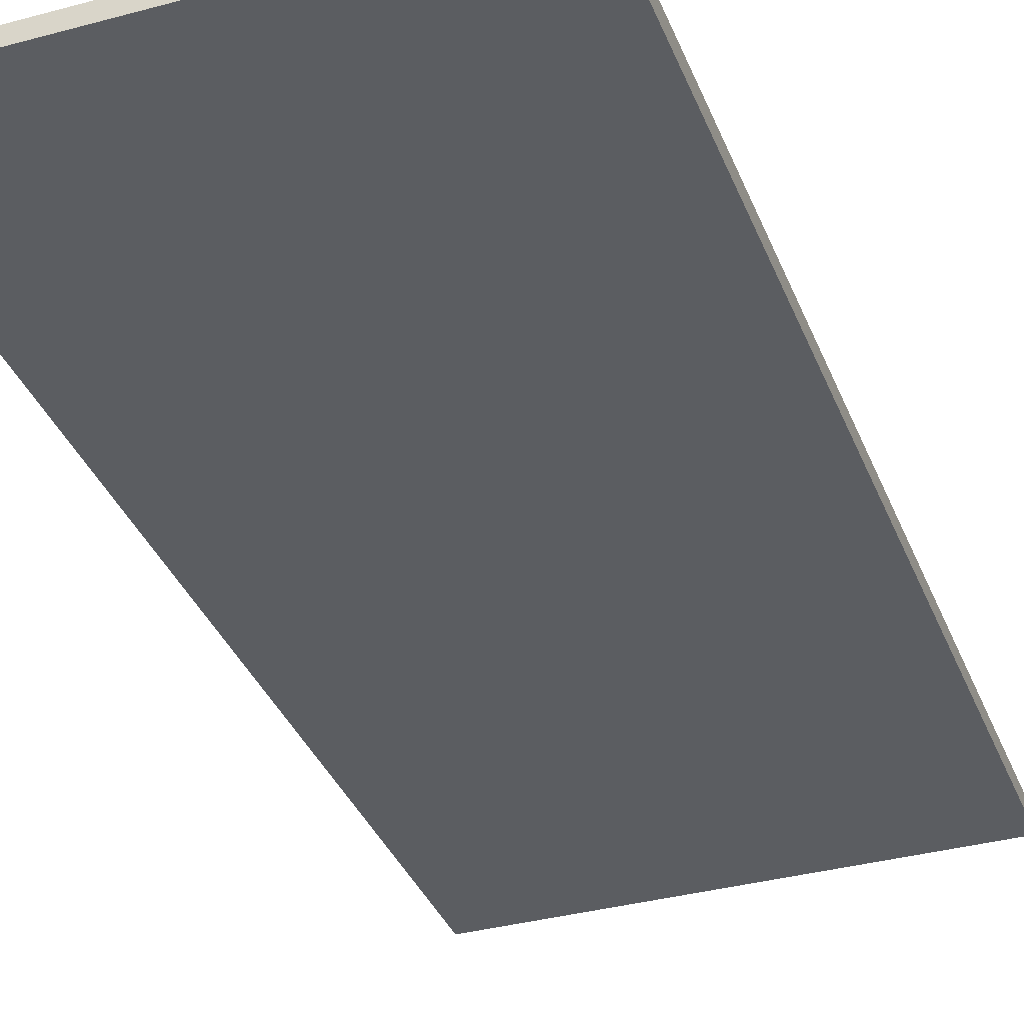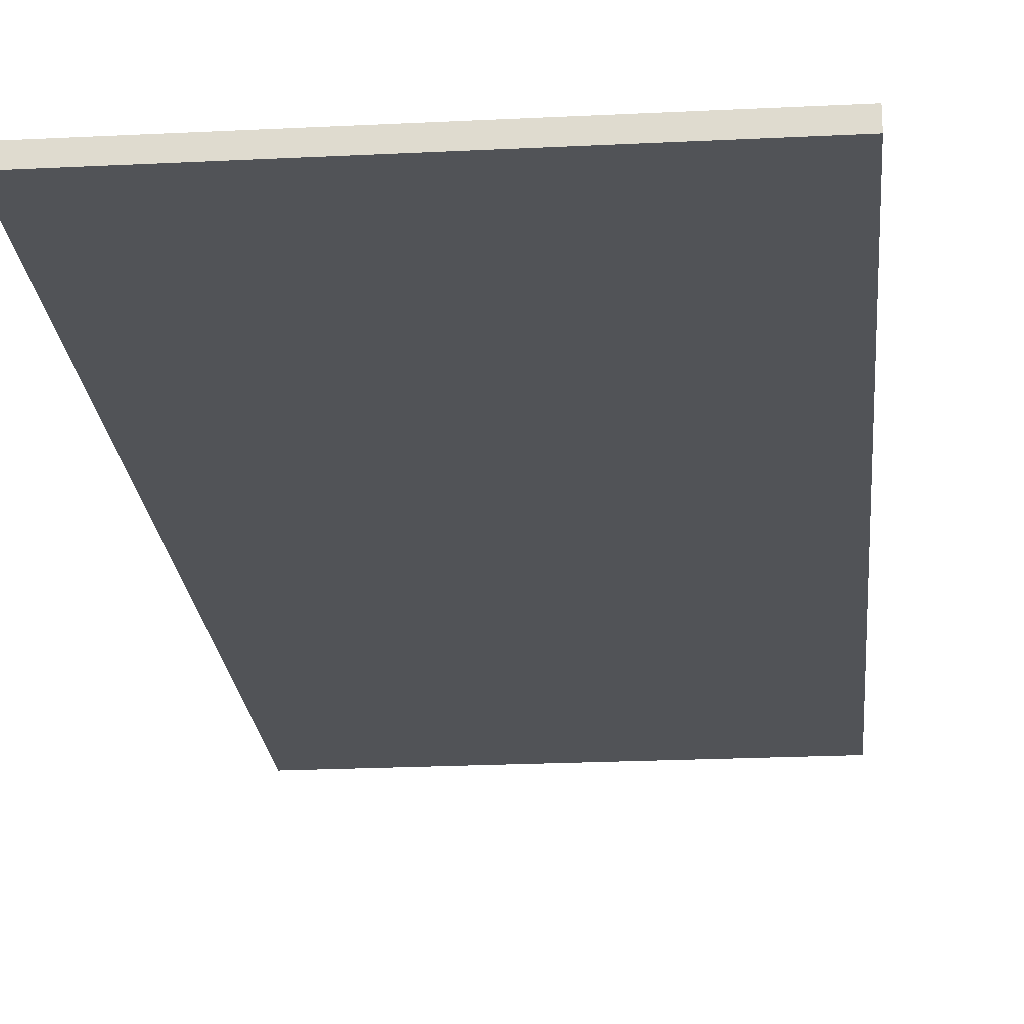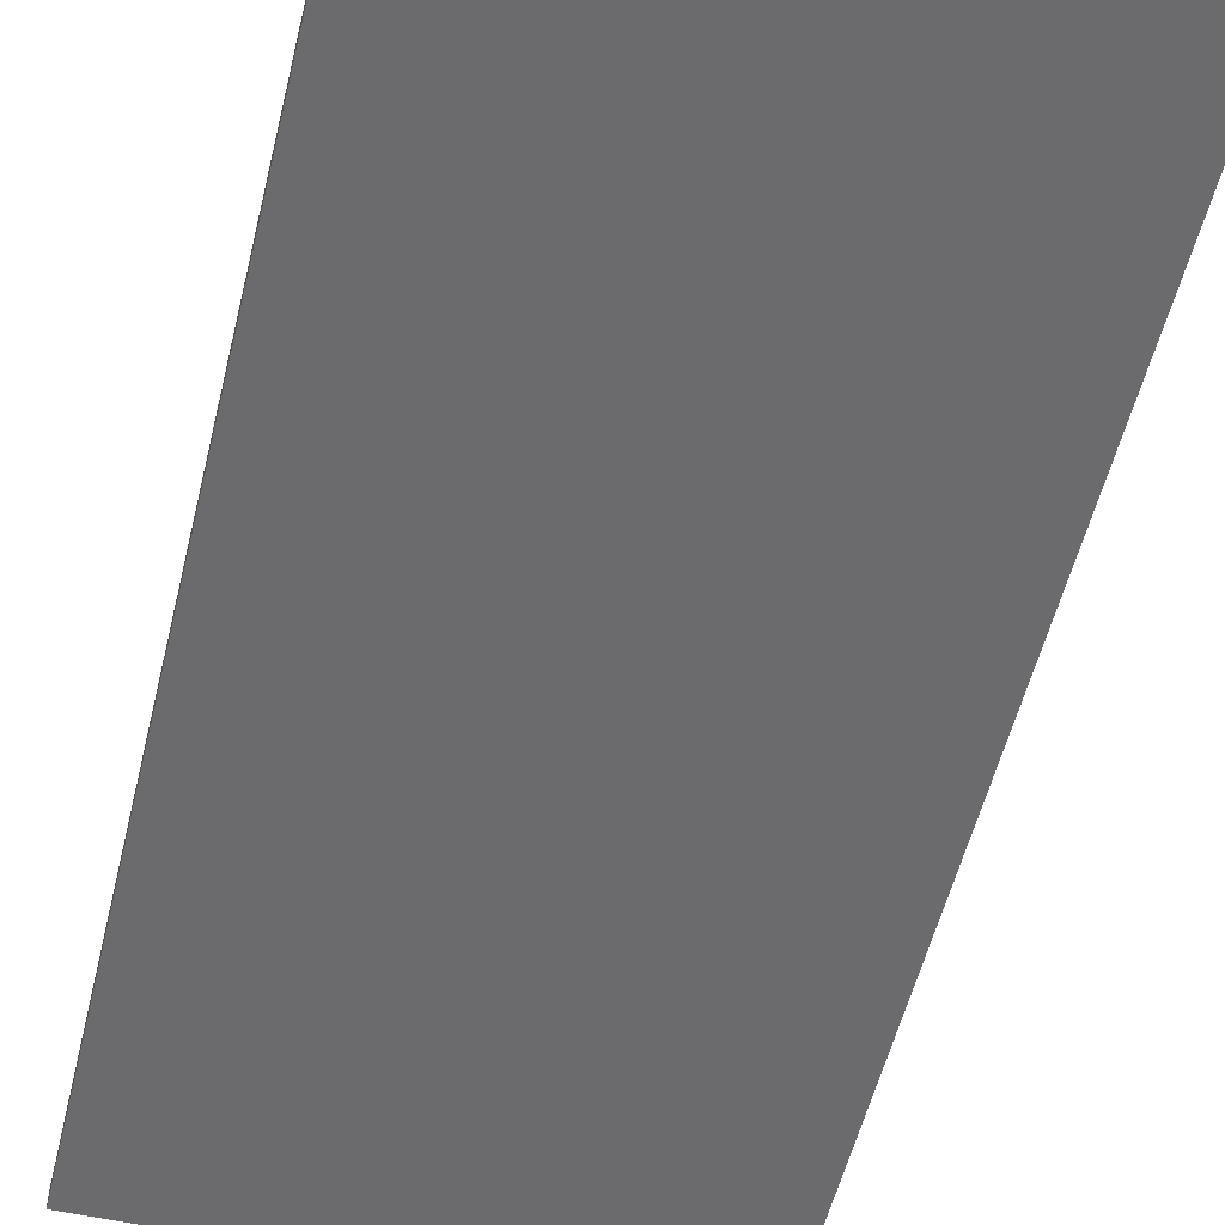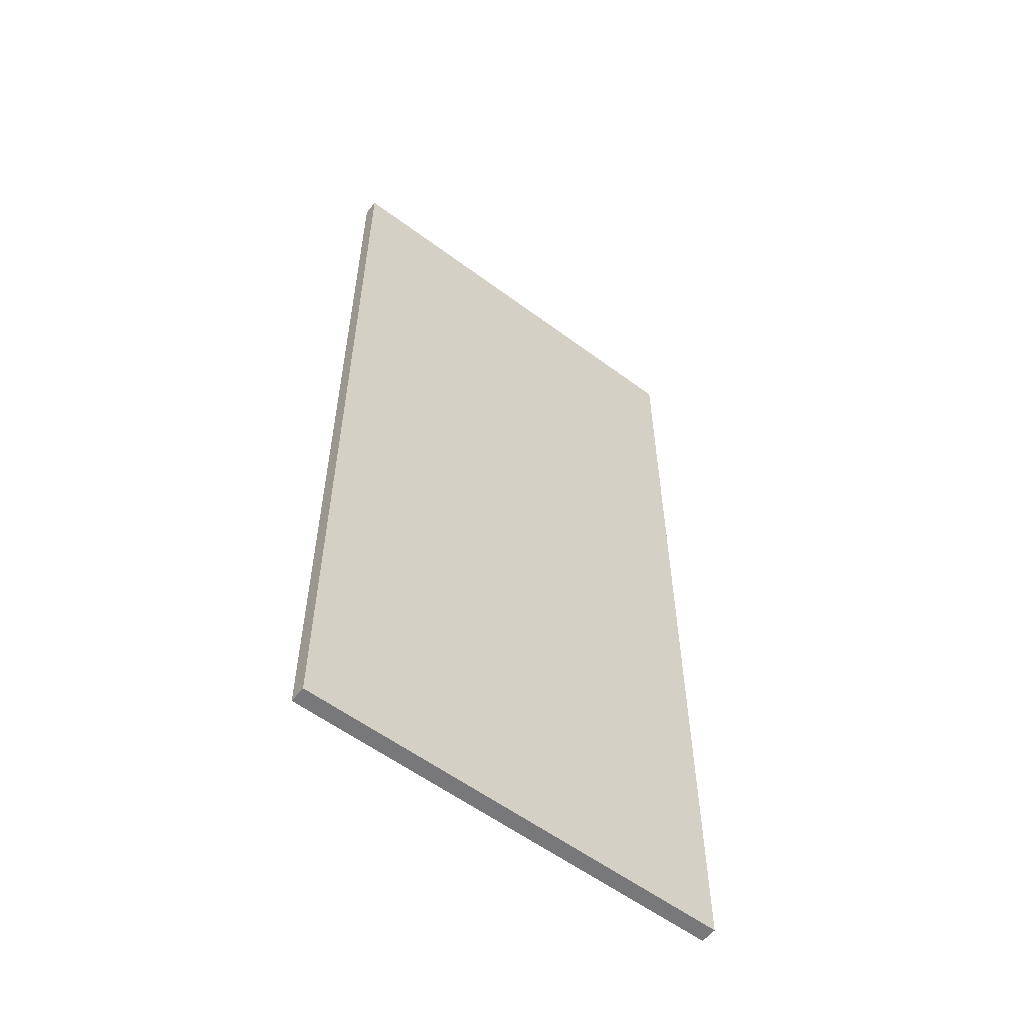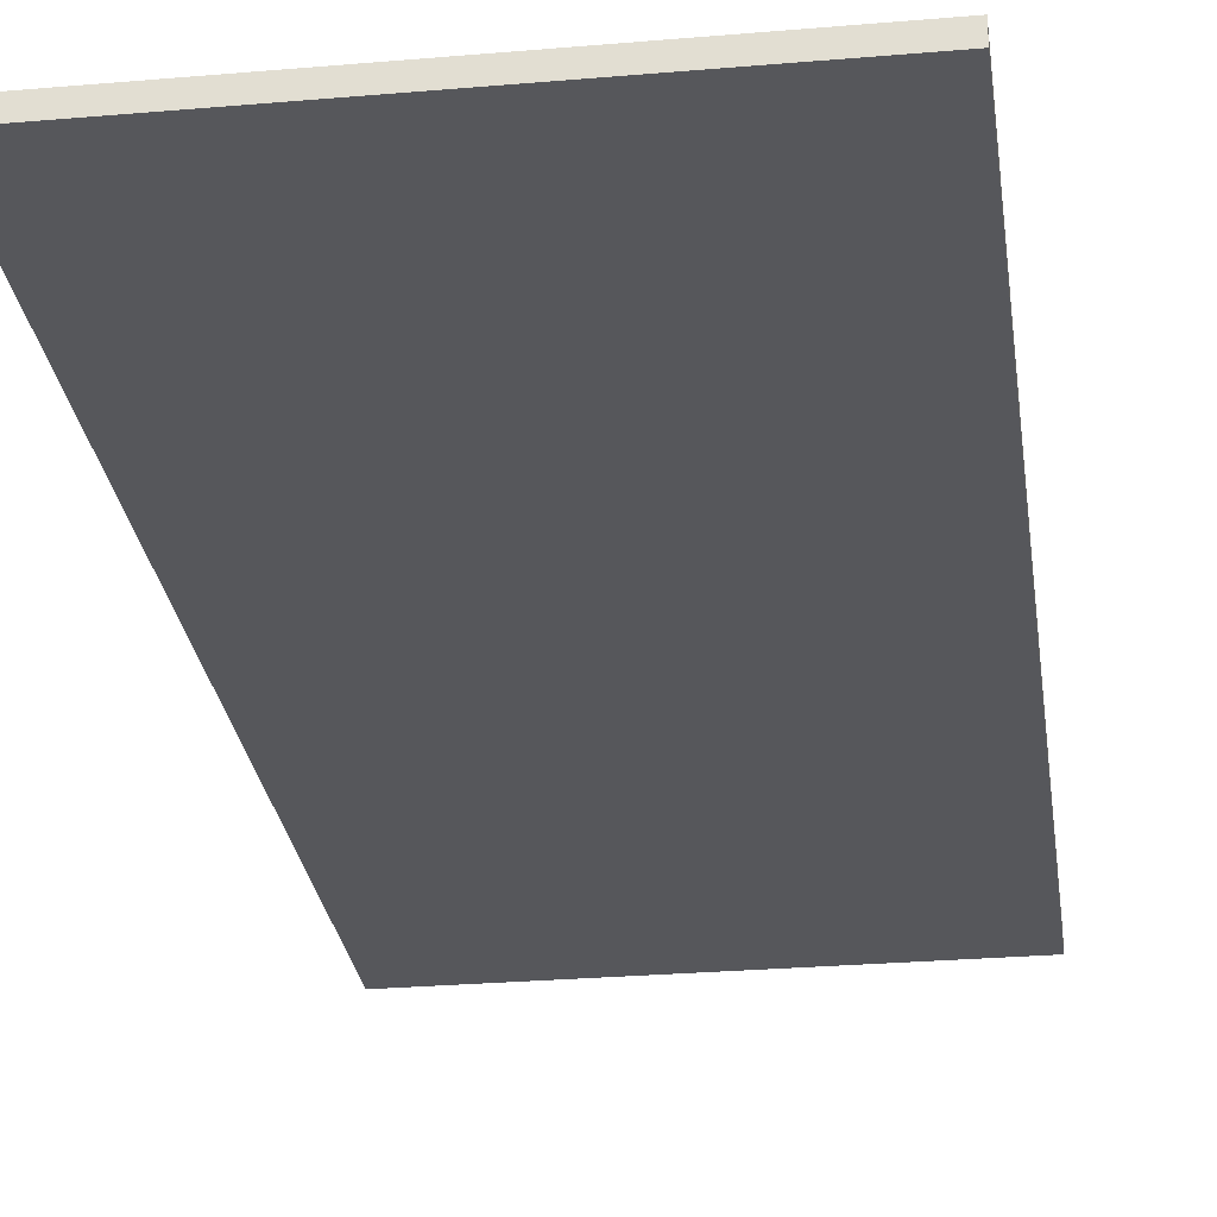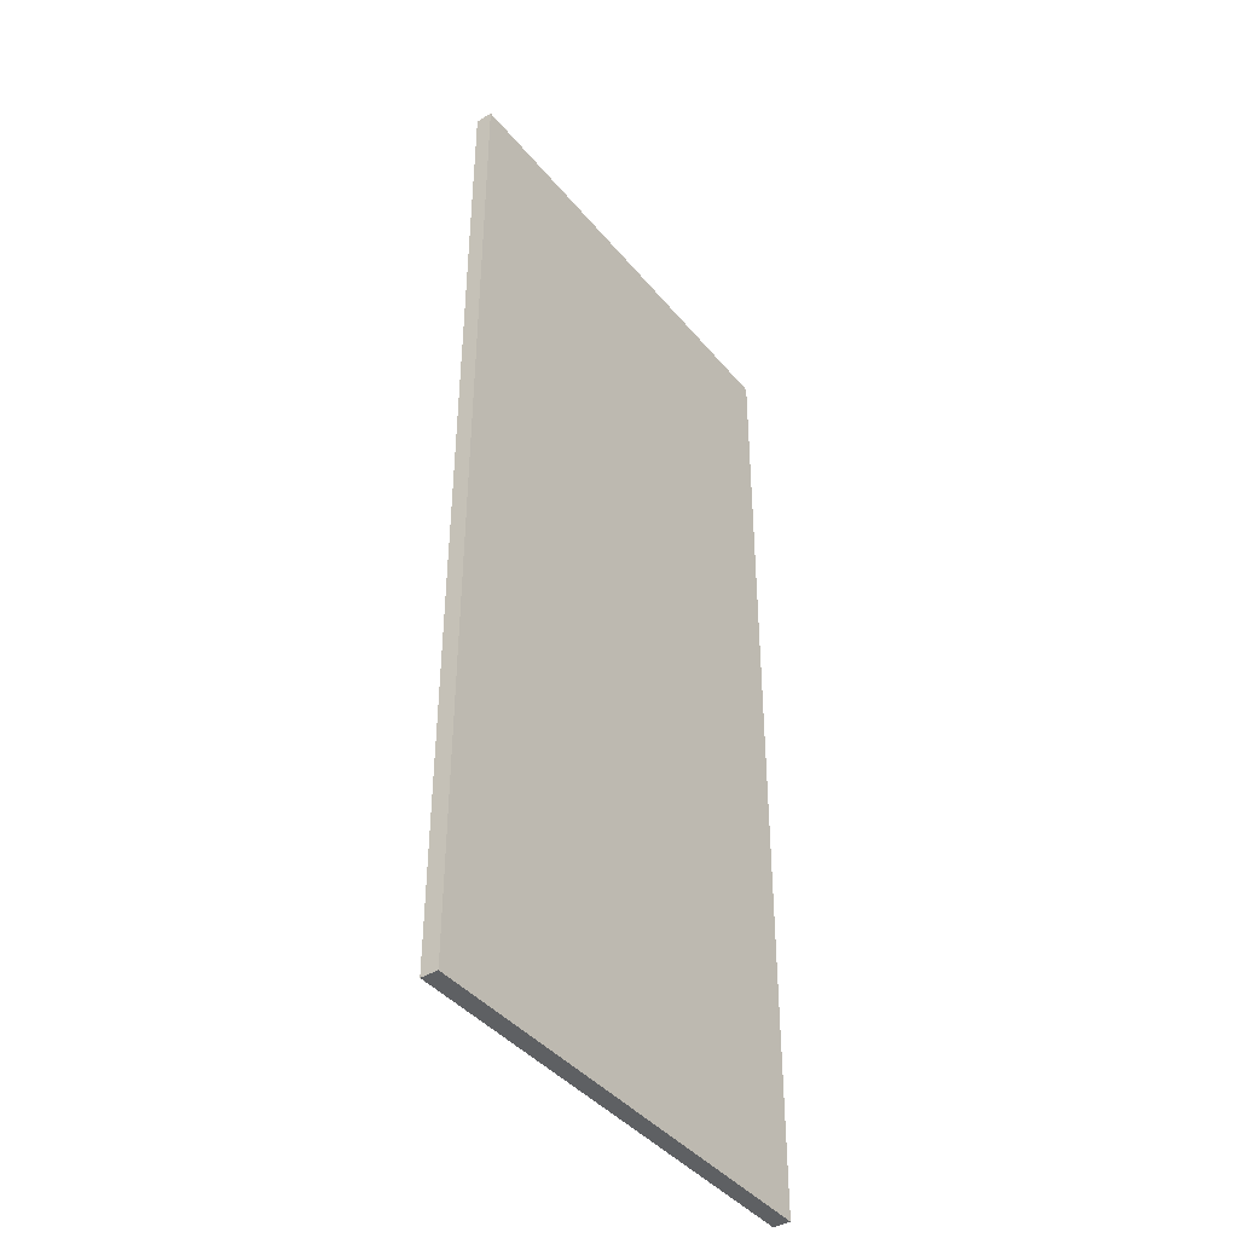
<metadata>
{"format":"obj","ext":"obj","renderer":"f3d","projection":"perspective","resolution":1024,"background":"white","views":[{"elev":-35.4,"azim":19.8,"up":"+Y"},{"elev":-21.9,"azim":-175.0,"up":"+Y"},{"elev":-53.5,"azim":166.6,"up":"+Y"},{"elev":-57.5,"azim":142.3,"up":"+Z"},{"elev":-27.2,"azim":7.6,"up":"+Y"},{"elev":-42.1,"azim":126.0,"up":"+Z"}]}
</metadata>
<code>
o MeshDoorwayDoor_1_3_GeomSubset_0
v 0.004327 -0.017 0.966
v 0.004327 -0.017 -1.066
v 0.004327 0.017 -1.066
v 0.004327 0.017 0.966
v -0.9141 0.017 -1.066
v -0.9141 0.017 0.966
v -0.9141 -0.017 -1.066
v -0.9141 -0.017 0.966
v -0.09351 -0.01686 -0.1359
v -0.08518 -0.01686 -0.1235
v -0.07271 -0.01686 -0.1151
v -0.058 -0.01686 -0.1122
v -0.04329 -0.01686 -0.1151
v -0.03082 -0.01686 -0.1235
v -0.02248 -0.01686 -0.1359
v -0.01956 -0.01686 -0.1506
v -0.02248 -0.01686 -0.1654
v -0.03082 -0.01686 -0.1778
v -0.04329 -0.01686 -0.1862
v -0.058 -0.01686 -0.1891
v -0.07271 -0.01686 -0.1862
v -0.08518 -0.01686 -0.1778
v -0.09351 -0.01686 -0.1654
v -0.09643 -0.01686 -0.1506
v -0.0957 -0.01972 -0.135
v -0.08685 -0.01972 -0.1218
v -0.07361 -0.01972 -0.1129
v -0.058 -0.01972 -0.1098
v -0.04238 -0.01972 -0.1129
v -0.02914 -0.01972 -0.1218
v -0.0203 -0.01972 -0.135
v -0.01719 -0.01972 -0.1506
v -0.0203 -0.01972 -0.1663
v -0.02914 -0.01972 -0.1795
v -0.04238 -0.01972 -0.1883
v -0.058 -0.01972 -0.1914
v -0.07361 -0.01972 -0.1883
v -0.08685 -0.01972 -0.1795
v -0.0957 -0.01972 -0.1663
v -0.0988 -0.01972 -0.1506
v -0.09643 -0.02341 -0.1347
v -0.08742 -0.02341 -0.1212
v -0.07392 -0.02341 -0.1122
v -0.058 -0.02341 -0.109
v -0.04207 -0.02341 -0.1122
v -0.02858 -0.02341 -0.1212
v -0.01956 -0.02341 -0.1347
v -0.01639 -0.02341 -0.1506
v -0.01956 -0.02341 -0.1666
v -0.02858 -0.02341 -0.1801
v -0.04207 -0.02341 -0.1891
v -0.058 -0.02341 -0.1922
v -0.07392 -0.02341 -0.1891
v -0.08742 -0.02341 -0.1801
v -0.09643 -0.02341 -0.1666
v -0.0996 -0.02341 -0.1506
v -0.0957 -0.02729 -0.135
v -0.08685 -0.02729 -0.1218
v -0.07361 -0.02729 -0.1129
v -0.058 -0.02729 -0.1098
v -0.04238 -0.02729 -0.1129
v -0.02914 -0.02729 -0.1218
v -0.0203 -0.02729 -0.135
v -0.01719 -0.02729 -0.1506
v -0.0203 -0.02729 -0.1663
v -0.02914 -0.02729 -0.1795
v -0.04238 -0.02729 -0.1883
v -0.058 -0.02729 -0.1914
v -0.07361 -0.02729 -0.1883
v -0.08685 -0.02729 -0.1795
v -0.0957 -0.02729 -0.1663
v -0.0988 -0.02729 -0.1506
v -0.09351 -0.02967 -0.1359
v -0.08518 -0.02967 -0.1235
v -0.07271 -0.02967 -0.1151
v -0.058 -0.02967 -0.1122
v -0.04329 -0.02967 -0.1151
v -0.03082 -0.02967 -0.1235
v -0.02248 -0.02967 -0.1359
v -0.01956 -0.02967 -0.1506
v -0.02248 -0.02967 -0.1654
v -0.03082 -0.02967 -0.1778
v -0.04329 -0.02967 -0.1862
v -0.058 -0.02967 -0.1891
v -0.07271 -0.02967 -0.1862
v -0.08518 -0.02967 -0.1778
v -0.09351 -0.02967 -0.1654
v -0.09643 -0.02967 -0.1506
v -0.08117 -0.03261 -0.141
v -0.07856 -0.03377 -0.1421
v -0.07748 -0.03654 -0.1426
v -0.07574 -0.03261 -0.1329
v -0.07373 -0.03377 -0.1349
v -0.07291 -0.03654 -0.1357
v -0.0676 -0.03261 -0.1275
v -0.06651 -0.03377 -0.1301
v -0.06606 -0.03654 -0.1312
v -0.058 -0.03261 -0.1256
v -0.058 -0.03377 -0.1284
v -0.058 -0.03654 -0.1296
v -0.0484 -0.03261 -0.1275
v -0.04948 -0.03377 -0.1301
v -0.04993 -0.03654 -0.1312
v -0.04026 -0.03261 -0.1329
v -0.04226 -0.03377 -0.1349
v -0.04308 -0.03654 -0.1357
v -0.03482 -0.03261 -0.141
v -0.03743 -0.03377 -0.1421
v -0.03851 -0.03654 -0.1426
v -0.03291 -0.03261 -0.1506
v -0.03574 -0.03377 -0.1506
v -0.03691 -0.03654 -0.1506
v -0.03482 -0.03261 -0.1602
v -0.03743 -0.03377 -0.1592
v -0.03851 -0.03654 -0.1587
v -0.04026 -0.03261 -0.1684
v -0.04226 -0.03377 -0.1664
v -0.04308 -0.03654 -0.1656
v -0.0484 -0.03261 -0.1738
v -0.04948 -0.03377 -0.1712
v -0.04993 -0.03654 -0.1701
v -0.058 -0.03261 -0.1757
v -0.058 -0.03377 -0.1729
v -0.058 -0.03654 -0.1717
v -0.0676 -0.03261 -0.1738
v -0.06651 -0.03377 -0.1712
v -0.06606 -0.03654 -0.1701
v -0.07574 -0.03261 -0.1684
v -0.07373 -0.03377 -0.1664
v -0.07291 -0.03654 -0.1656
v -0.08117 -0.03261 -0.1602
v -0.07856 -0.03377 -0.1592
v -0.07748 -0.03654 -0.1587
v -0.08308 -0.03261 -0.1506
v -0.08025 -0.03377 -0.1506
v -0.07908 -0.03654 -0.1506
v -0.07454 -0.04265 -0.1438
v -0.07065 -0.04265 -0.138
v -0.06485 -0.04265 -0.1341
v -0.058 -0.04265 -0.1327
v -0.05115 -0.04265 -0.1341
v -0.04534 -0.04265 -0.138
v -0.04146 -0.04265 -0.1438
v -0.04009 -0.04265 -0.1506
v -0.04146 -0.04265 -0.1575
v -0.04534 -0.04265 -0.1633
v -0.05115 -0.04265 -0.1672
v -0.058 -0.04265 -0.1685
v -0.06485 -0.04265 -0.1672
v -0.07065 -0.04265 -0.1633
v -0.07454 -0.04265 -0.1575
v -0.0759 -0.04265 -0.1506
v -0.07748 -0.04172 -0.1426
v -0.07659 -0.04265 -0.1429
v -0.07291 -0.04172 -0.1357
v -0.07223 -0.04265 -0.1364
v -0.06606 -0.04172 -0.1312
v -0.0657 -0.04265 -0.132
v -0.058 -0.04172 -0.1296
v -0.058 -0.04265 -0.1305
v -0.04993 -0.04172 -0.1312
v -0.05029 -0.04265 -0.132
v -0.04308 -0.04172 -0.1357
v -0.04376 -0.04265 -0.1364
v -0.03851 -0.04172 -0.1426
v -0.0394 -0.04265 -0.1429
v -0.03691 -0.04172 -0.1506
v -0.03786 -0.04265 -0.1506
v -0.03851 -0.04172 -0.1587
v -0.0394 -0.04265 -0.1583
v -0.04308 -0.04172 -0.1656
v -0.04376 -0.04265 -0.1649
v -0.04993 -0.04172 -0.1701
v -0.05029 -0.04265 -0.1692
v -0.058 -0.04172 -0.1717
v -0.058 -0.04265 -0.1708
v -0.06606 -0.04172 -0.1701
v -0.0657 -0.04265 -0.1692
v -0.07291 -0.04172 -0.1656
v -0.07223 -0.04265 -0.1649
v -0.07748 -0.04172 -0.1587
v -0.07659 -0.04265 -0.1583
v -0.07908 -0.04172 -0.1506
v -0.07813 -0.04265 -0.1506
v -0.09351 0.01668 -0.1359
v -0.08518 0.01668 -0.1235
v -0.07271 0.01667 -0.1151
v -0.058 0.01667 -0.1122
v -0.04329 0.01667 -0.1151
v -0.03082 0.01668 -0.1235
v -0.02248 0.01668 -0.1359
v -0.01956 0.0167 -0.1506
v -0.02248 0.01671 -0.1653
v -0.03082 0.01671 -0.1778
v -0.04329 0.01672 -0.1861
v -0.058 0.01672 -0.1891
v -0.07271 0.01672 -0.1861
v -0.08518 0.01671 -0.1778
v -0.09351 0.01671 -0.1653
v -0.09643 0.0167 -0.1506
v -0.0957 0.01955 -0.135
v -0.08685 0.01954 -0.1218
v -0.07361 0.01953 -0.1129
v -0.058 0.01953 -0.1098
v -0.04238 0.01953 -0.1129
v -0.02914 0.01954 -0.1218
v -0.0203 0.01955 -0.135
v -0.01719 0.01956 -0.1506
v -0.0203 0.01957 -0.1662
v -0.02914 0.01958 -0.1795
v -0.04238 0.01958 -0.1883
v -0.058 0.01959 -0.1914
v -0.07361 0.01958 -0.1883
v -0.08685 0.01958 -0.1795
v -0.0957 0.01957 -0.1662
v -0.0988 0.01956 -0.1506
v -0.09643 0.02323 -0.1347
v -0.08742 0.02322 -0.1212
v -0.07392 0.02321 -0.1122
v -0.058 0.02321 -0.109
v -0.04207 0.02321 -0.1122
v -0.02858 0.02322 -0.1212
v -0.01956 0.02323 -0.1347
v -0.01639 0.02324 -0.1506
v -0.01956 0.02325 -0.1665
v -0.02858 0.02326 -0.18
v -0.04207 0.02327 -0.1891
v -0.058 0.02327 -0.1922
v -0.07392 0.02327 -0.1891
v -0.08742 0.02326 -0.18
v -0.09643 0.02325 -0.1665
v -0.0996 0.02324 -0.1506
v -0.0957 0.02712 -0.135
v -0.08685 0.02711 -0.1218
v -0.07361 0.0271 -0.1129
v -0.058 0.0271 -0.1098
v -0.04238 0.0271 -0.1129
v -0.02914 0.02711 -0.1218
v -0.0203 0.02712 -0.135
v -0.01719 0.02713 -0.1506
v -0.0203 0.02714 -0.1662
v -0.02914 0.02715 -0.1795
v -0.04238 0.02715 -0.1883
v -0.058 0.02715 -0.1914
v -0.07361 0.02715 -0.1883
v -0.08685 0.02715 -0.1795
v -0.0957 0.02714 -0.1662
v -0.0988 0.02713 -0.1506
v -0.09351 0.02949 -0.1359
v -0.08518 0.02948 -0.1234
v -0.07271 0.02948 -0.1151
v -0.058 0.02948 -0.1122
v -0.04329 0.02948 -0.1151
v -0.03082 0.02948 -0.1234
v -0.02248 0.02949 -0.1359
v -0.01956 0.0295 -0.1506
v -0.02248 0.02951 -0.1653
v -0.03082 0.02952 -0.1778
v -0.04329 0.02953 -0.1861
v -0.058 0.02953 -0.1891
v -0.07271 0.02953 -0.1861
v -0.08518 0.02952 -0.1778
v -0.09351 0.02951 -0.1653
v -0.09643 0.0295 -0.1506
v -0.08117 0.03244 -0.141
v -0.07856 0.03359 -0.1421
v -0.07748 0.03637 -0.1425
v -0.07574 0.03243 -0.1329
v -0.07373 0.03359 -0.1349
v -0.07291 0.03636 -0.1357
v -0.0676 0.03243 -0.1274
v -0.06651 0.03358 -0.1301
v -0.06606 0.03636 -0.1311
v -0.058 0.03243 -0.1255
v -0.058 0.03358 -0.1284
v -0.058 0.03636 -0.1295
v -0.0484 0.03243 -0.1274
v -0.04948 0.03358 -0.1301
v -0.04993 0.03636 -0.1311
v -0.04026 0.03243 -0.1329
v -0.04226 0.03359 -0.1349
v -0.04308 0.03636 -0.1357
v -0.03482 0.03244 -0.141
v -0.03743 0.03359 -0.1421
v -0.03851 0.03637 -0.1425
v -0.03291 0.03245 -0.1506
v -0.03574 0.0336 -0.1506
v -0.03691 0.03637 -0.1506
v -0.03482 0.03245 -0.1602
v -0.03743 0.0336 -0.1591
v -0.03851 0.03638 -0.1587
v -0.04026 0.03246 -0.1684
v -0.04226 0.03361 -0.1664
v -0.04308 0.03638 -0.1655
v -0.0484 0.03246 -0.1738
v -0.04948 0.03361 -0.1712
v -0.04993 0.03639 -0.1701
v -0.058 0.03247 -0.1757
v -0.058 0.03361 -0.1729
v -0.058 0.03639 -0.1717
v -0.0676 0.03246 -0.1738
v -0.06651 0.03361 -0.1712
v -0.06606 0.03639 -0.1701
v -0.07574 0.03246 -0.1684
v -0.07373 0.03361 -0.1664
v -0.07291 0.03638 -0.1655
v -0.08117 0.03245 -0.1602
v -0.07856 0.0336 -0.1591
v -0.07748 0.03638 -0.1587
v -0.08308 0.03245 -0.1506
v -0.08025 0.0336 -0.1506
v -0.07908 0.03637 -0.1506
v -0.07454 0.04248 -0.1438
v -0.07065 0.04248 -0.138
v -0.06485 0.04247 -0.1341
v -0.058 0.04247 -0.1327
v -0.05115 0.04247 -0.1341
v -0.04534 0.04248 -0.138
v -0.04146 0.04248 -0.1438
v -0.04009 0.04249 -0.1506
v -0.04146 0.04249 -0.1575
v -0.04534 0.04249 -0.1633
v -0.05115 0.0425 -0.1672
v -0.058 0.0425 -0.1685
v -0.06485 0.0425 -0.1672
v -0.07065 0.04249 -0.1633
v -0.07454 0.04249 -0.1575
v -0.0759 0.04249 -0.1506
v -0.07748 0.04154 -0.1425
v -0.07659 0.04248 -0.1429
v -0.07291 0.04154 -0.1357
v -0.07223 0.04248 -0.1364
v -0.06606 0.04154 -0.1311
v -0.0657 0.04247 -0.132
v -0.058 0.04154 -0.1295
v -0.058 0.04247 -0.1305
v -0.04993 0.04154 -0.1311
v -0.05029 0.04247 -0.132
v -0.04308 0.04154 -0.1357
v -0.04376 0.04248 -0.1364
v -0.03851 0.04154 -0.1425
v -0.0394 0.04248 -0.1429
v -0.03691 0.04155 -0.1506
v -0.03786 0.04249 -0.1506
v -0.03851 0.04156 -0.1587
v -0.0394 0.04249 -0.1583
v -0.04308 0.04156 -0.1655
v -0.04376 0.0425 -0.1648
v -0.04993 0.04156 -0.1701
v -0.05029 0.0425 -0.1692
v -0.058 0.04156 -0.1717
v -0.058 0.0425 -0.1707
v -0.06606 0.04156 -0.1701
v -0.0657 0.0425 -0.1692
v -0.07291 0.04156 -0.1655
v -0.07223 0.0425 -0.1648
v -0.07748 0.04156 -0.1587
v -0.07659 0.04249 -0.1583
v -0.07908 0.04155 -0.1506
v -0.07813 0.04249 -0.1506
f 7 8 1 2
f 3 4 6 5
f 1 8 6 4
f 8 7 5 6
f 7 2 3 5
f 2 1 4 3

</code>
